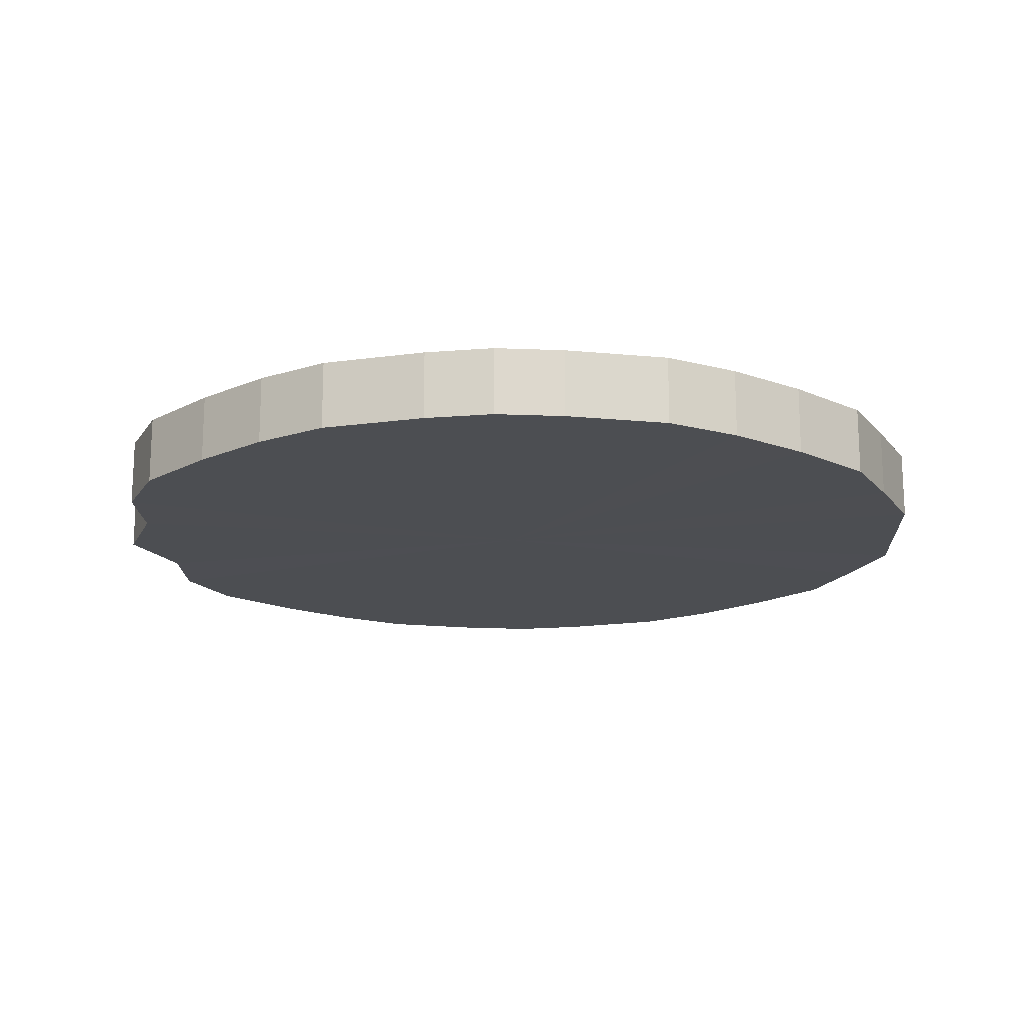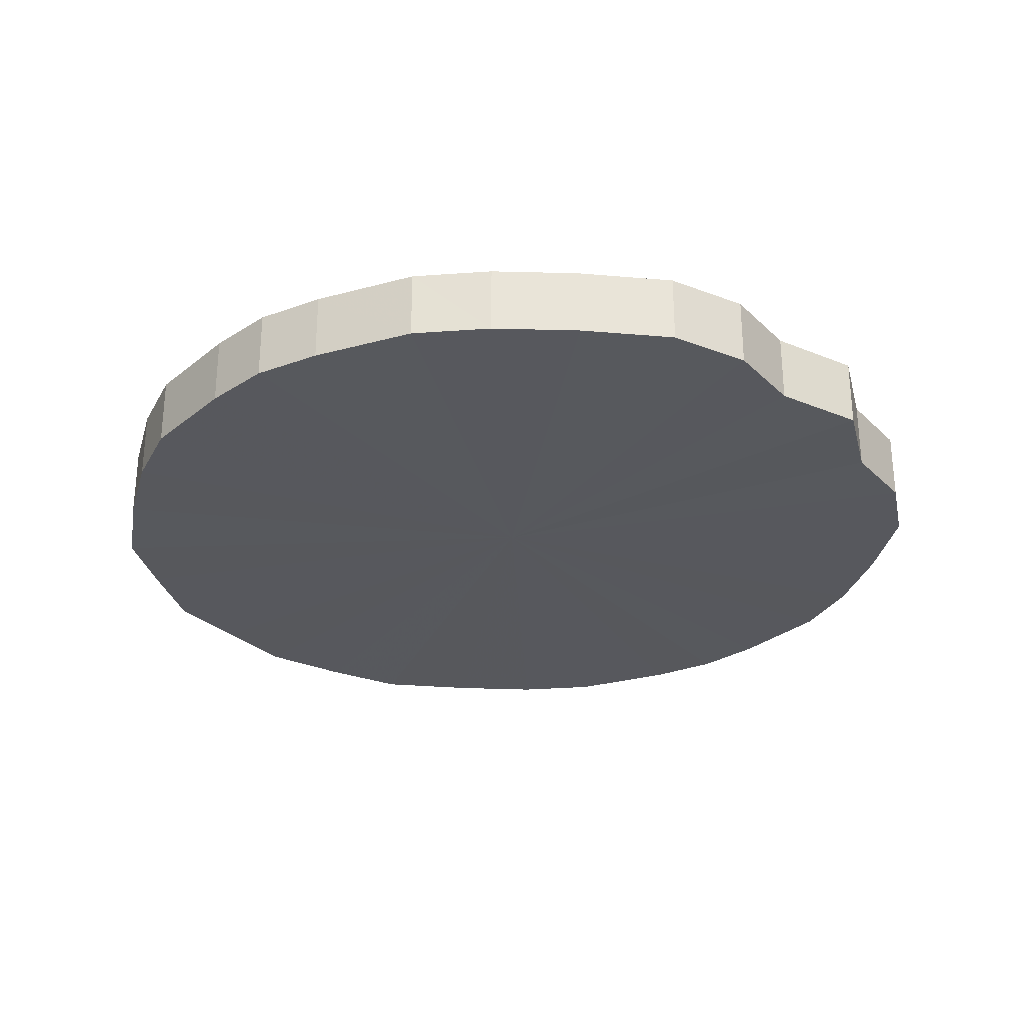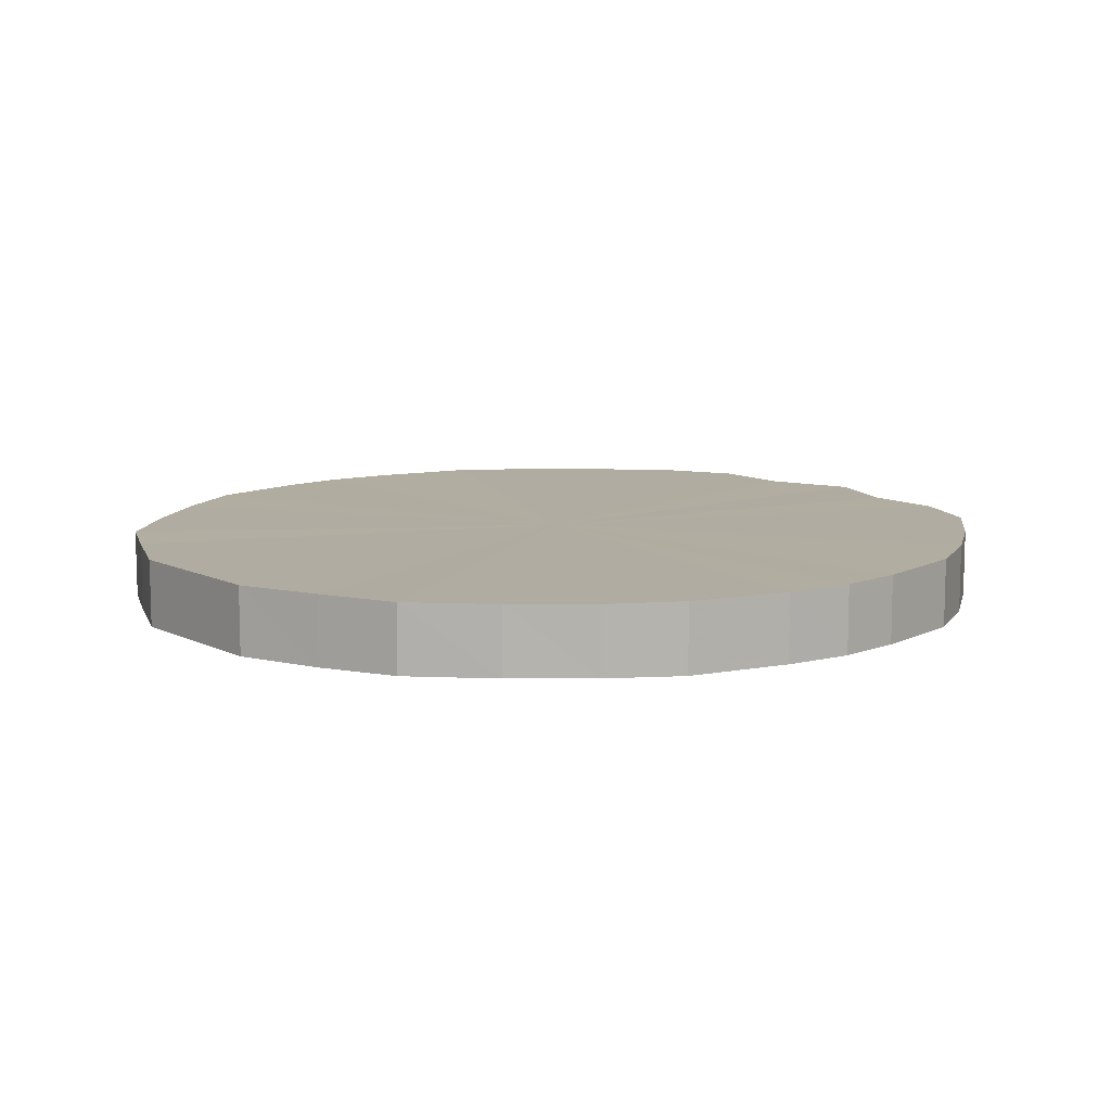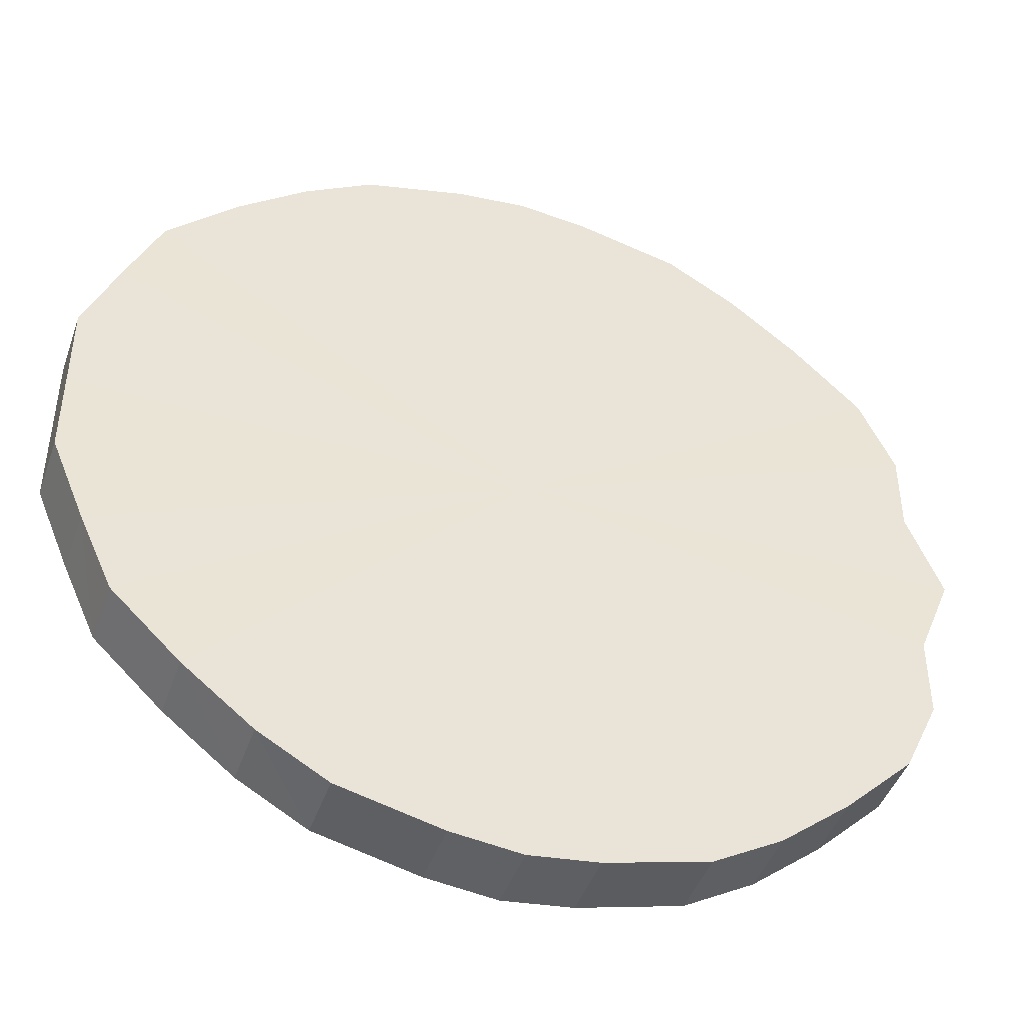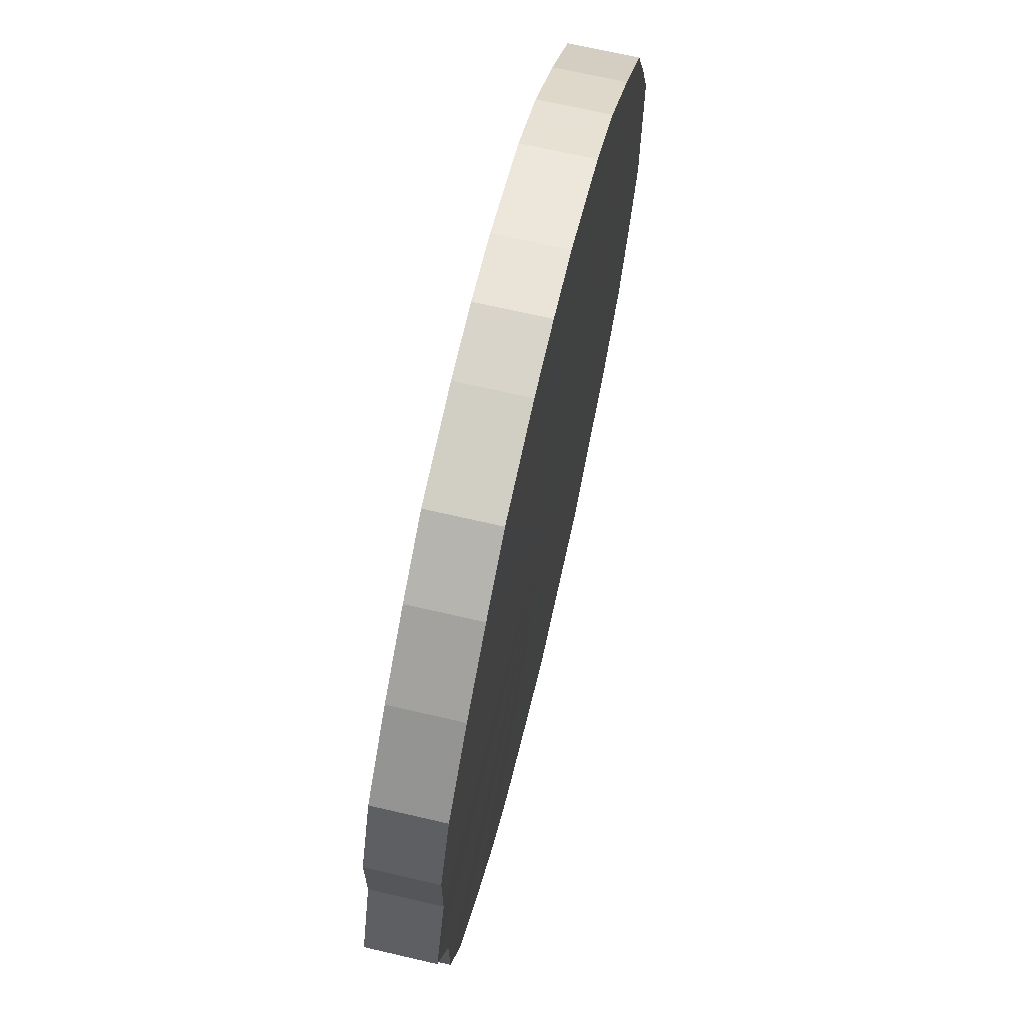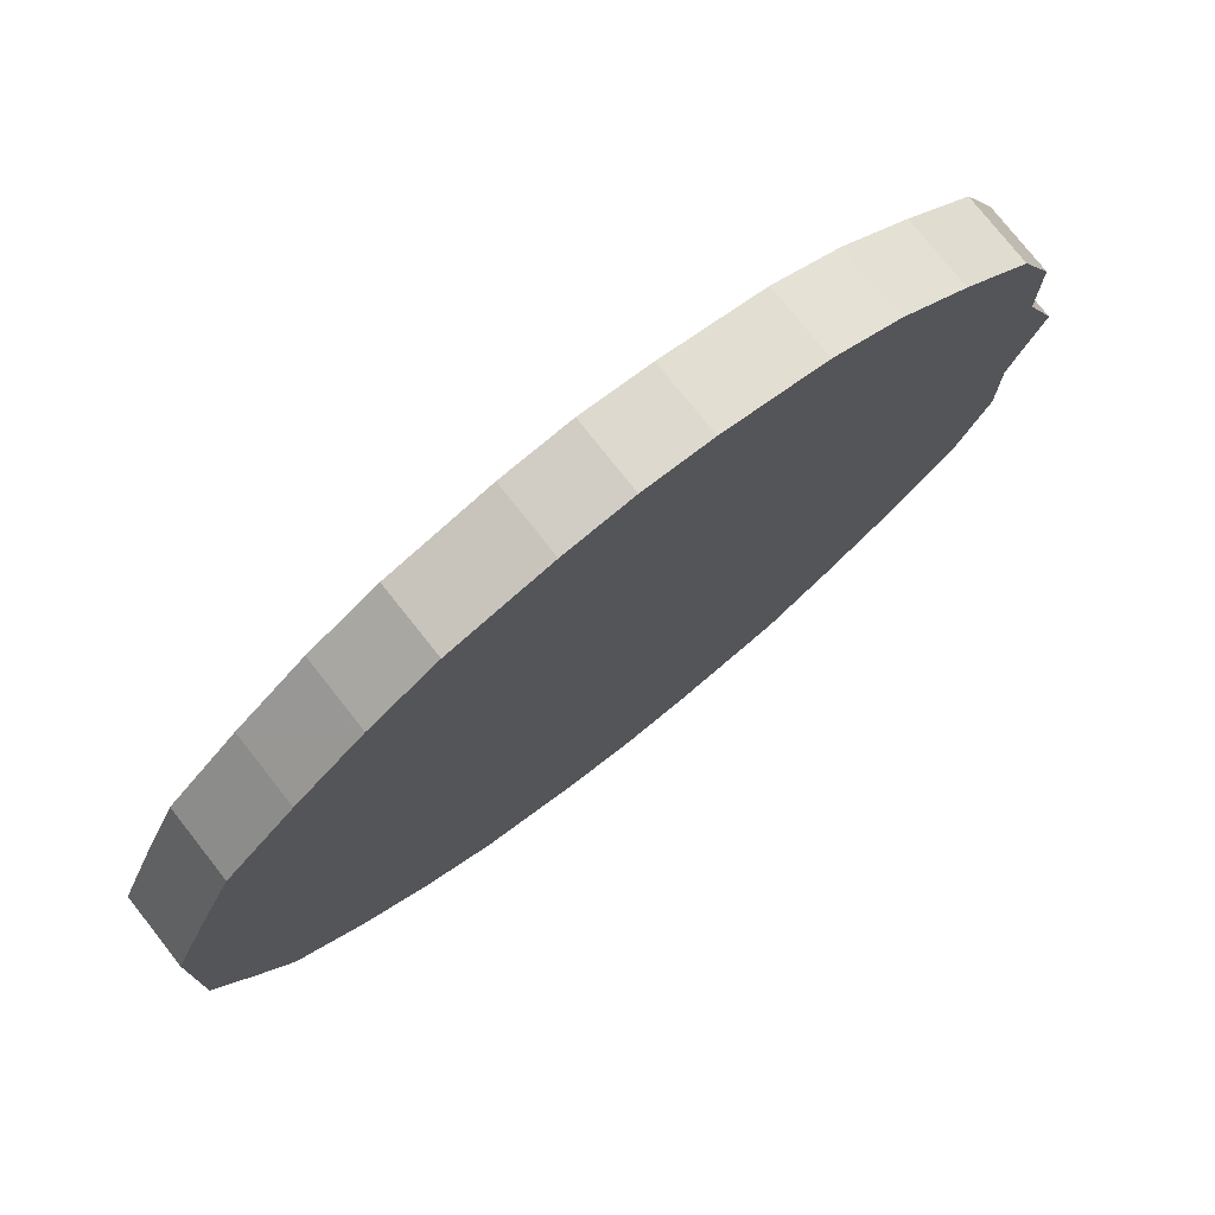
<metadata>
{"format":"obj","ext":"obj","renderer":"f3d","projection":"perspective","resolution":1024,"background":"white","views":[{"elev":-17.0,"azim":-177.7,"up":"+Y"},{"elev":-28.9,"azim":36.1,"up":"+Y"},{"elev":10.2,"azim":-38.7,"up":"+Y"},{"elev":-44.8,"azim":-18.6,"up":"+Z"},{"elev":68.2,"azim":103.1,"up":"+Z"},{"elev":76.4,"azim":-38.5,"up":"+Z"}]}
</metadata>
<code>
o 26709
v 2207 1877 13.42
v 2207 1877 13.45
v 2207 1877 13.42
v 2207 1877 13.47
v 2207 1877 13.45
v 2207 1877 13.4
v 2207 1877 13.4
v 2207 1877 13.49
v 2207 1877 13.47
v 2207 1877 13.37
v 2207 1877 13.37
v 2206 1877 13.51
v 2207 1877 13.49
v 2207 1877 13.35
v 2207 1877 13.35
v 2206 1877 13.53
v 2206 1877 13.51
v 2206 1877 13.33
v 2206 1877 13.33
v 2206 1877 13.54
v 2206 1877 13.53
v 2206 1877 13.31
v 2206 1877 13.31
v 2206 1877 13.55
v 2206 1877 13.54
v 2206 1877 13.3
v 2206 1877 13.3
v 2206 1877 13.55
v 2206 1877 13.55
v 2206 1877 13.3
v 2206 1877 13.3
v 2206 1877 13.55
v 2206 1877 13.55
v 2206 1877 13.29
v 2206 1877 13.29
v 2206 1877 13.54
v 2206 1877 13.55
v 2206 1877 13.3
v 2206 1877 13.3
v 2206 1877 13.53
v 2206 1877 13.54
v 2206 1877 13.3
v 2206 1877 13.3
v 2206 1877 13.51
v 2206 1877 13.53
v 2206 1877 13.31
v 2206 1877 13.31
v 2206 1877 13.49
v 2206 1877 13.51
v 2206 1877 13.33
v 2206 1877 13.33
v 2206 1877 13.47
v 2206 1877 13.49
v 2206 1877 13.35
v 2206 1877 13.35
v 2206 1877 13.45
v 2206 1877 13.47
v 2206 1877 13.37
v 2206 1877 13.37
v 2206 1877 13.42
v 2206 1877 13.45
v 2206 1877 13.4
v 2206 1877 13.4
v 2206 1877 13.42
v 2207 1877 13.42
v 2207 1877 13.45
v 2207 1877 13.45
v 2207 1877 13.47
v 2207 1877 13.47
v 2207 1877 13.4
v 2207 1877 13.42
v 2207 1877 13.37
v 2207 1877 13.4
v 2207 1877 13.49
v 2207 1877 13.49
v 2207 1877 13.35
v 2207 1877 13.37
v 2206 1877 13.33
v 2207 1877 13.35
v 2206 1877 13.51
v 2206 1877 13.51
v 2206 1877 13.31
v 2206 1877 13.33
v 2206 1877 13.3
v 2206 1877 13.31
v 2206 1877 13.53
v 2206 1877 13.53
v 2206 1877 13.3
v 2206 1877 13.3
v 2206 1877 13.29
v 2206 1877 13.3
v 2206 1877 13.54
v 2206 1877 13.54
v 2206 1877 13.3
v 2206 1877 13.29
v 2206 1877 13.3
v 2206 1877 13.3
v 2206 1877 13.55
v 2206 1877 13.55
v 2206 1877 13.31
v 2206 1877 13.3
v 2206 1877 13.33
v 2206 1877 13.31
v 2206 1877 13.55
v 2206 1877 13.55
v 2206 1877 13.35
v 2206 1877 13.33
v 2206 1877 13.37
v 2206 1877 13.35
v 2206 1877 13.55
v 2206 1877 13.55
v 2206 1877 13.4
v 2206 1877 13.37
v 2206 1877 13.42
v 2206 1877 13.4
v 2206 1877 13.54
v 2206 1877 13.54
v 2206 1877 13.45
v 2206 1877 13.42
v 2206 1877 13.47
v 2206 1877 13.45
v 2206 1877 13.53
v 2206 1877 13.53
v 2206 1877 13.49
v 2206 1877 13.47
v 2206 1877 13.51
v 2206 1877 13.49
v 2206 1877 13.51
v 2206 1877 13.42
v 2207 1877 13.45
v 2207 1877 13.42
v 2207 1877 13.47
v 2207 1877 13.4
v 2207 1877 13.49
v 2207 1877 13.37
v 2206 1877 13.51
v 2207 1877 13.35
v 2206 1877 13.53
v 2206 1877 13.33
v 2206 1877 13.54
v 2206 1877 13.31
v 2206 1877 13.55
v 2206 1877 13.3
v 2206 1877 13.55
v 2206 1877 13.3
v 2206 1877 13.55
v 2206 1877 13.29
v 2206 1877 13.54
v 2206 1877 13.3
v 2206 1877 13.53
v 2206 1877 13.3
v 2206 1877 13.51
v 2206 1877 13.31
v 2206 1877 13.49
v 2206 1877 13.33
v 2206 1877 13.47
v 2206 1877 13.35
v 2206 1877 13.45
v 2206 1877 13.37
v 2206 1877 13.42
v 2206 1877 13.4
v 2206 1877 13.42
v 2207 1877 13.42
v 2207 1877 13.45
v 2207 1877 13.4
v 2207 1877 13.47
v 2207 1877 13.37
v 2207 1877 13.49
v 2207 1877 13.35
v 2206 1877 13.51
v 2206 1877 13.33
v 2206 1877 13.53
v 2206 1877 13.31
v 2206 1877 13.54
v 2206 1877 13.3
v 2206 1877 13.55
v 2206 1877 13.3
v 2206 1877 13.55
v 2206 1877 13.29
v 2206 1877 13.55
v 2206 1877 13.3
v 2206 1877 13.54
v 2206 1877 13.3
v 2206 1877 13.53
v 2206 1877 13.31
v 2206 1877 13.51
v 2206 1877 13.33
v 2206 1877 13.49
v 2206 1877 13.35
v 2206 1877 13.47
v 2206 1877 13.37
v 2206 1877 13.45
v 2206 1877 13.4
v 2206 1877 13.42
f 1 2 3
f 2 4 5
f 6 1 7
f 4 8 9
f 10 6 11
f 8 12 13
f 14 10 15
f 12 16 17
f 18 14 19
f 16 20 21
f 22 18 23
f 20 24 25
f 26 22 27
f 24 28 29
f 30 26 31
f 28 32 33
f 34 30 35
f 32 36 37
f 38 34 39
f 36 40 41
f 42 38 43
f 40 44 45
f 46 42 47
f 44 48 49
f 50 46 51
f 48 52 53
f 54 50 55
f 52 56 57
f 58 54 59
f 56 60 61
f 62 58 63
f 60 62 64
f 65 66 67
f 67 68 69
f 70 71 65
f 72 73 70
f 69 74 75
f 76 77 72
f 78 79 76
f 75 80 81
f 82 83 78
f 84 85 82
f 81 86 87
f 88 89 84
f 90 91 88
f 87 92 93
f 94 95 90
f 96 97 94
f 93 98 99
f 100 101 96
f 102 103 100
f 99 104 105
f 106 107 102
f 108 109 106
f 105 110 111
f 112 113 108
f 114 115 112
f 111 116 117
f 118 119 114
f 120 121 118
f 117 122 123
f 124 125 120
f 126 127 124
f 123 128 126
f 129 130 131
f 129 132 130
f 129 131 133
f 129 134 132
f 129 133 135
f 129 136 134
f 129 135 137
f 129 138 136
f 129 137 139
f 129 140 138
f 129 139 141
f 129 142 140
f 129 141 143
f 129 144 142
f 129 143 145
f 129 146 144
f 129 145 147
f 129 148 146
f 129 147 149
f 129 150 148
f 129 149 151
f 129 152 150
f 129 151 153
f 129 154 152
f 129 153 155
f 129 156 154
f 129 155 157
f 129 158 156
f 129 157 159
f 129 160 158
f 129 159 161
f 129 161 160
f 162 163 164
f 162 165 163
f 162 164 166
f 162 167 165
f 162 166 168
f 162 169 167
f 162 168 170
f 162 171 169
f 162 170 172
f 162 173 171
f 162 172 174
f 162 175 173
f 162 174 176
f 162 177 175
f 162 176 178
f 162 179 177
f 162 178 180
f 162 181 179
f 162 180 182
f 162 183 181
f 162 182 184
f 162 185 183
f 162 184 186
f 162 187 185
f 162 186 188
f 162 189 187
f 162 188 190
f 162 191 189
f 162 190 192
f 162 193 191
f 162 192 194
f 162 194 193

</code>
